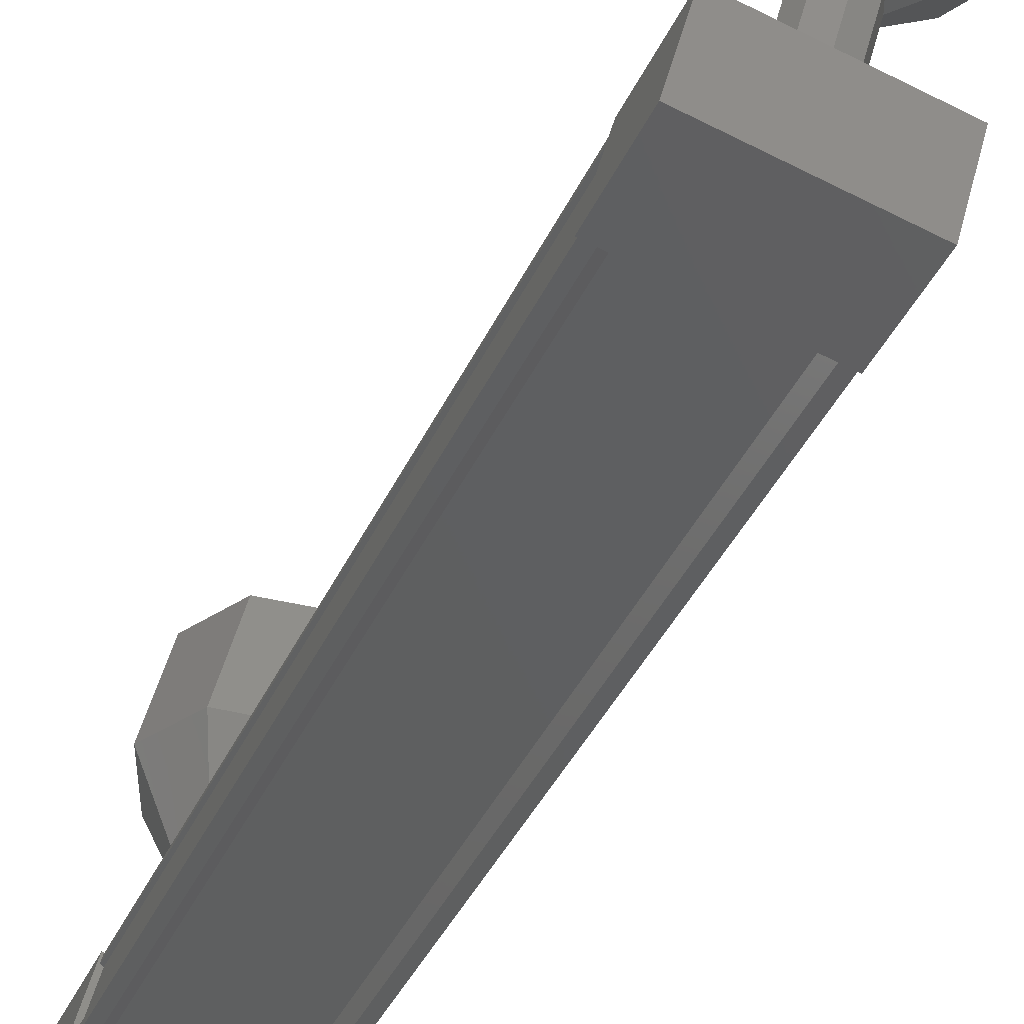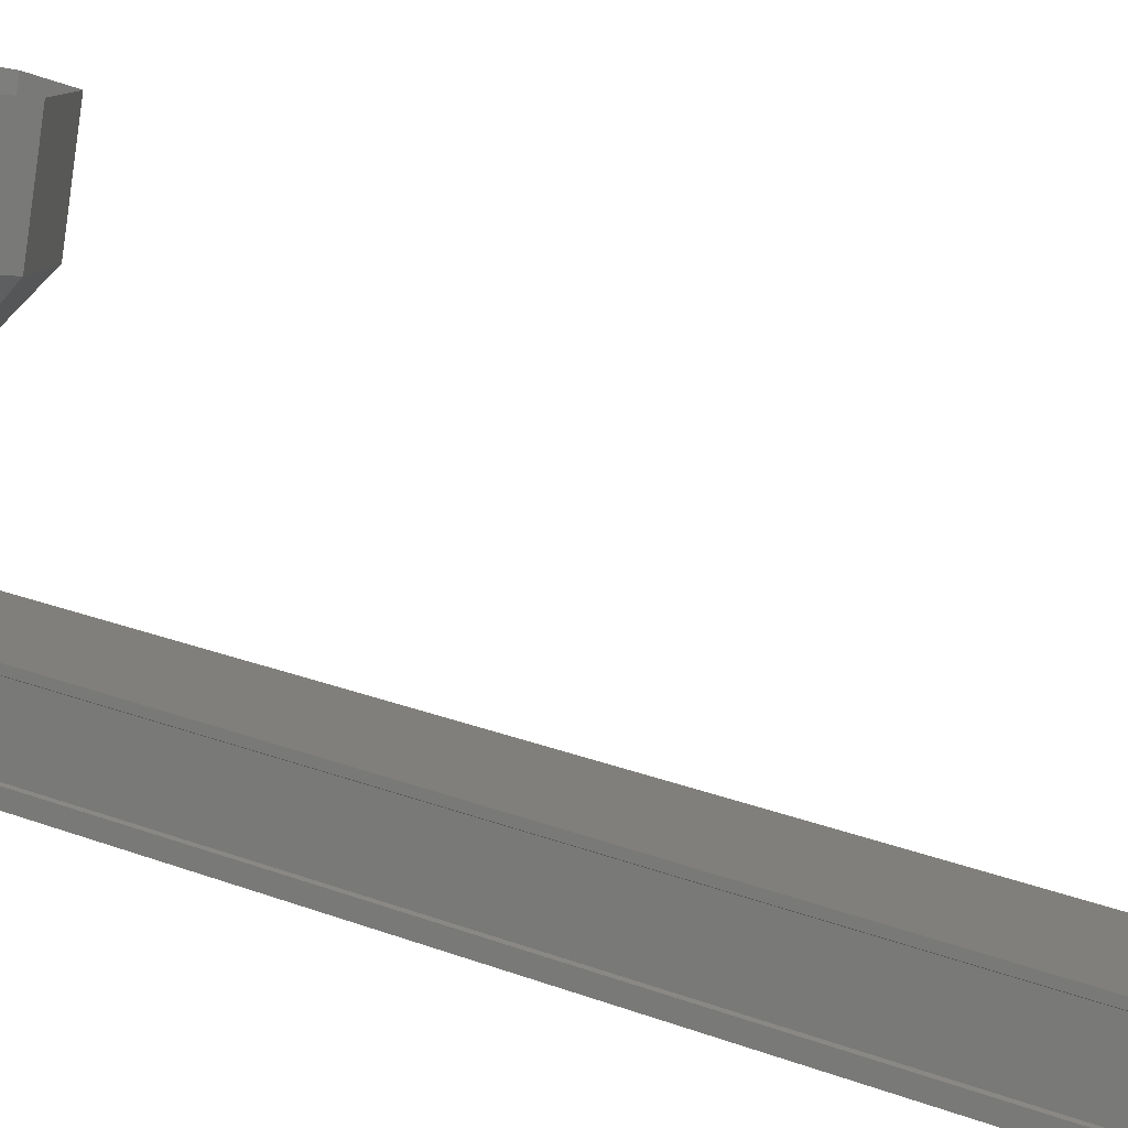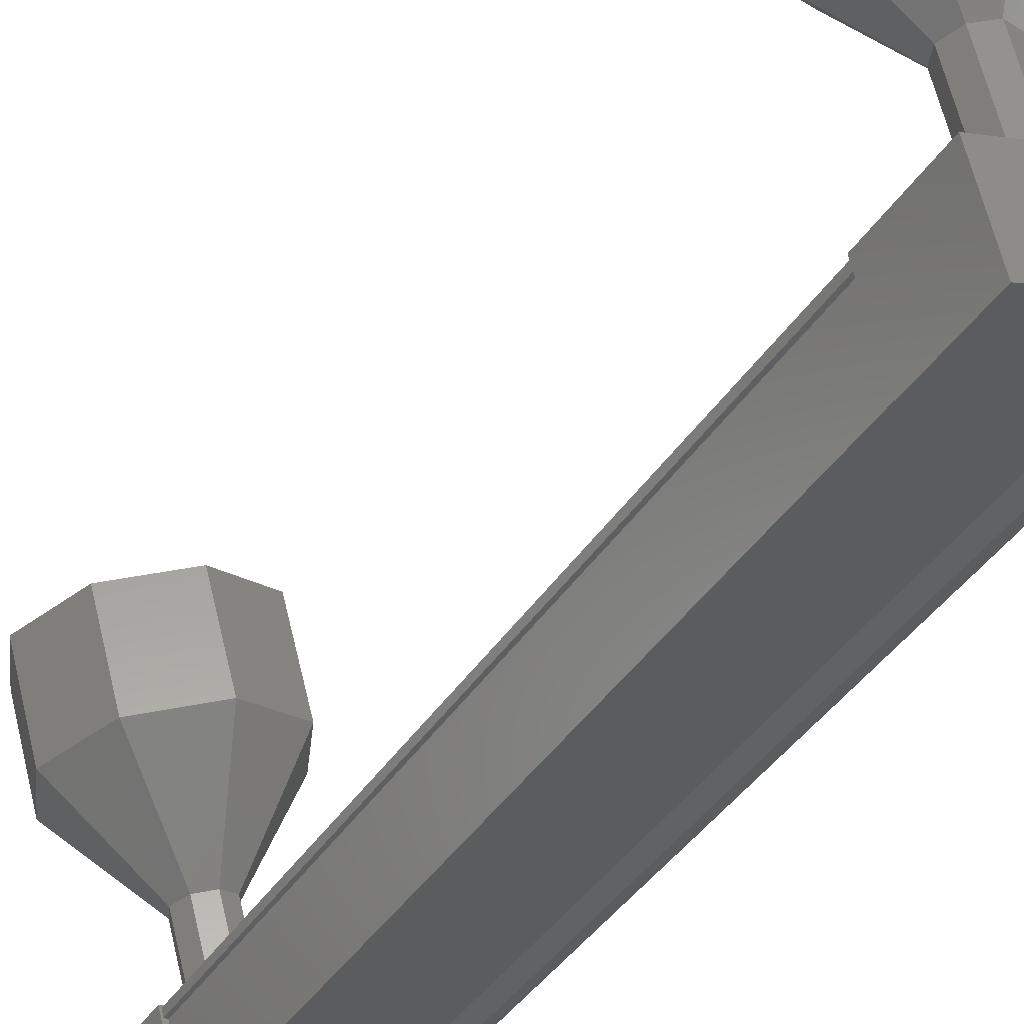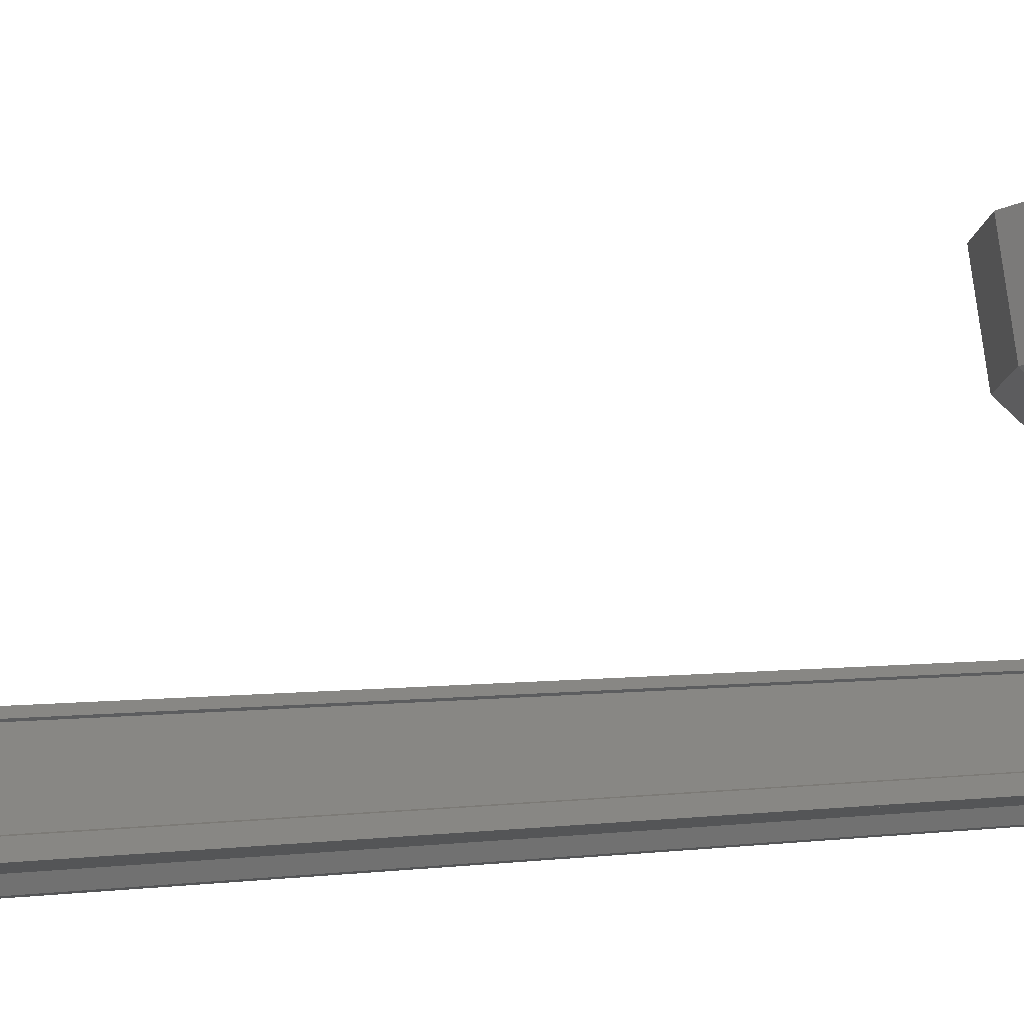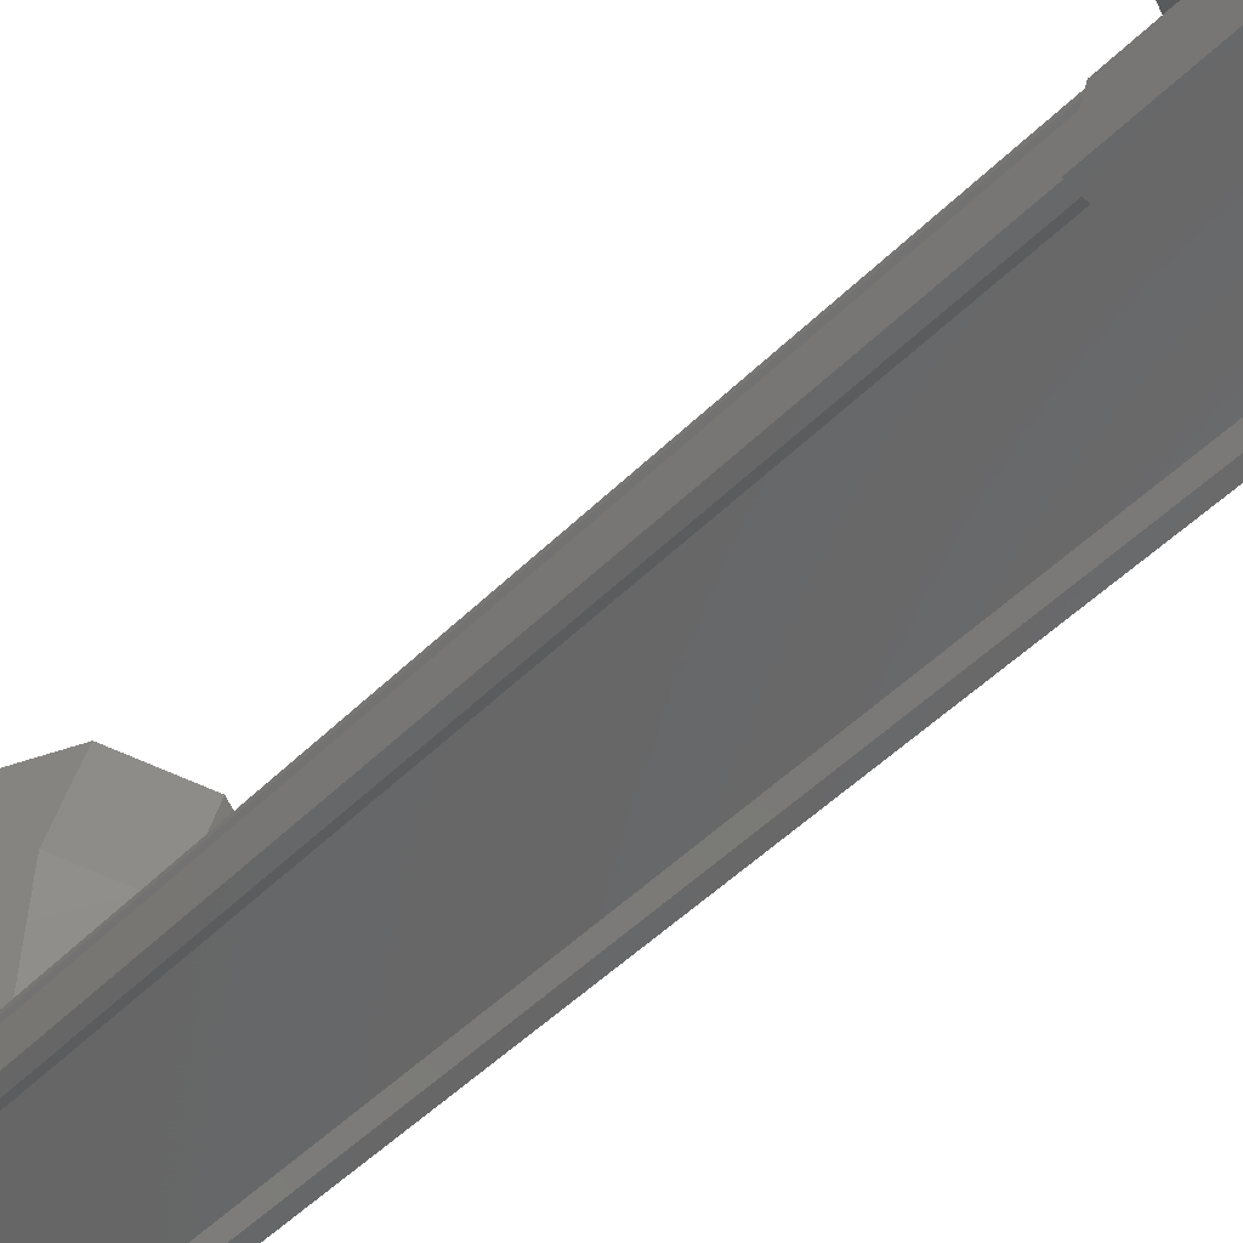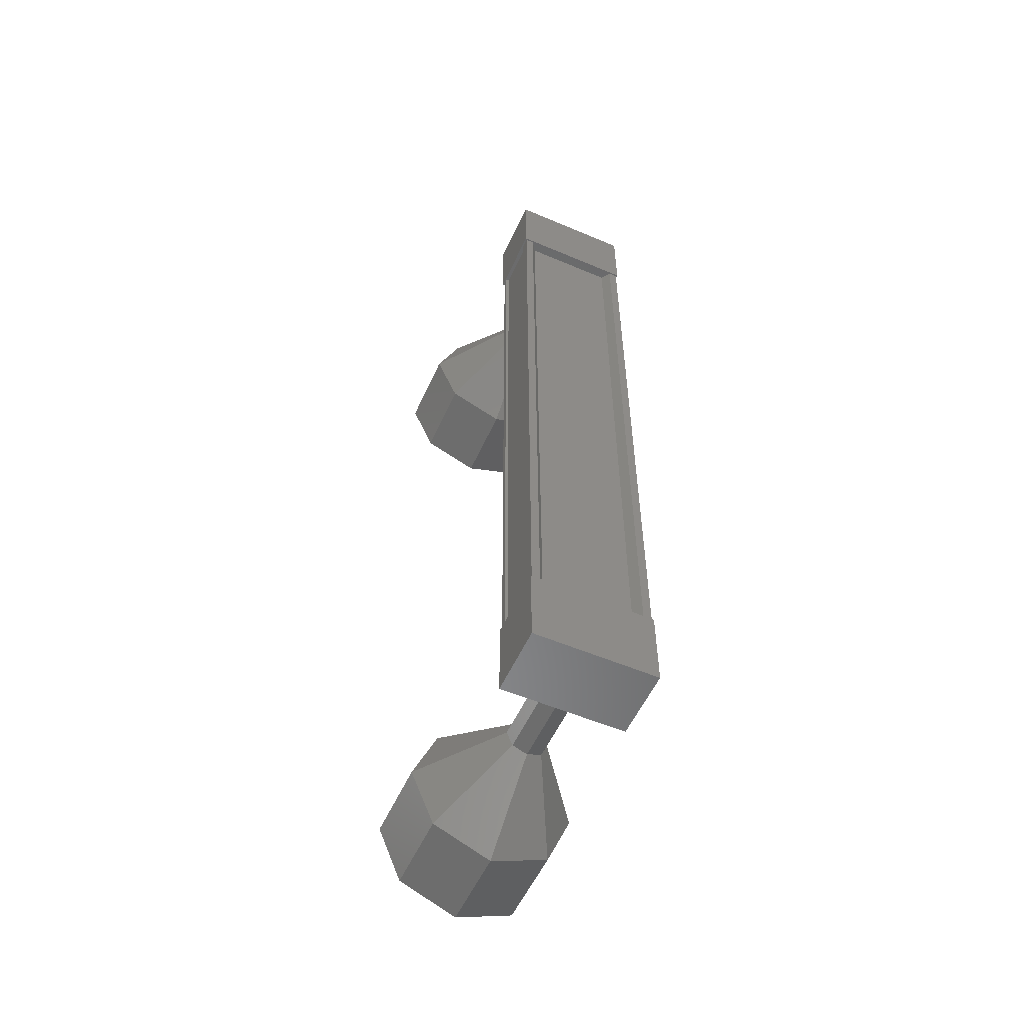
<metadata>
{"format":"stl","ext":"stl","renderer":"f3d","projection":"perspective","resolution":1024,"background":"white","views":[{"elev":-36.8,"azim":158.4,"up":"+Y"},{"elev":23.2,"azim":123.5,"up":"+Y"},{"elev":-35.7,"azim":-27.3,"up":"+Y"},{"elev":2.2,"azim":60.1,"up":"+Y"},{"elev":-46.2,"azim":138.9,"up":"+Y"},{"elev":-55.2,"azim":-9.1,"up":"+Z"}]}
</metadata>
<code>
# stl→obj: 106 verts, 152 faces
v 455.5 -479.3 -32.9
v 455.6 -479.4 -32.9
v 455.6 -479.4 -23.65
v 455.7 -479.4 -23.65
v 454.4 -479.6 -23.65
v 454.3 -479.7 -23.65
v 454.3 -479.7 -32.9
v 454.2 -479.7 -23.65
v 454.2 -479.7 -32.9
v 454 -479 -23.65
v 454 -479 -32.9
v 454.1 -479 -23.65
v 454.1 -479 -32.9
v 454.2 -479.6 -32.9
v 455.5 -479.3 -23.65
v 454.4 -479.6 -32.9
v 454.2 -479.6 -23.65
v 455.7 -479.4 -23.11
v 454 -478.9 -23.11
v 454.2 -479.8 -23.11
v 454.2 -479.8 -24.11
v 455.7 -479.4 -24.11
v 454 -478.9 -24.11
v 455.5 -478.6 -24.11
v 455.5 -478.6 -23.11
v 454.2 -479.8 -32.43
v 455.7 -479.4 -32.43
v 454 -478.9 -32.43
v 455.5 -478.6 -32.43
v 455.5 -478.6 -33.43
v 455.7 -479.4 -33.43
v 454.2 -479.8 -33.43
v 454 -478.9 -33.43
v 455.7 -479.4 -32.9
v 455.6 -479.2 -32.9
v 455.6 -479.2 -23.65
v 455.4 -478.7 -32.9
v 455.4 -478.7 -23.65
v 455.5 -478.6 -32.9
v 455.5 -478.6 -23.65
v 454.2 -476.9 -33.95
v 454 -475.9 -33.95
v 454.9 -476.7 -33.65
v 454.7 -475.7 -33.65
v 455.2 -476.6 -32.95
v 454.9 -475.7 -32.95
v 454.9 -476.7 -32.24
v 454.7 -475.7 -32.24
v 454.2 -476.9 -31.95
v 454 -475.9 -31.95
v 453.6 -477.1 -32.24
v 453.3 -476.1 -32.24
v 453.3 -477.1 -32.95
v 453 -476.2 -32.95
v 453.6 -477.1 -33.65
v 453.3 -476.1 -33.65
v 454.3 -477.9 -23.42
v 454.8 -478.8 -23.35
v 454.5 -477.8 -23.35
v 454.9 -478.8 -23.42
v 454.7 -477.8 -23.42
v 455 -478.7 -23.6
v 454.7 -477.8 -23.6
v 454.9 -478.8 -23.77
v 454.7 -477.8 -23.77
v 454.8 -478.8 -23.85
v 454.5 -477.8 -23.85
v 454.6 -478.8 -23.77
v 454.3 -477.9 -23.77
v 454.5 -478.9 -23.6
v 454.2 -477.9 -23.6
v 454.6 -478.8 -23.42
v 453.3 -476.1 -22.89
v 454.2 -476.9 -22.6
v 454 -475.9 -22.6
v 454.9 -476.7 -22.89
v 454.7 -475.7 -22.89
v 455.2 -476.6 -23.6
v 454.9 -475.7 -23.6
v 454.9 -476.7 -24.3
v 454.7 -475.7 -24.3
v 454.2 -476.9 -24.6
v 454 -475.9 -24.6
v 453.6 -477.1 -24.3
v 453.3 -476.1 -24.3
v 453.3 -477.1 -23.6
v 453 -476.2 -23.6
v 453.6 -477.1 -22.89
v 454.3 -477.9 -23.6
v 454.8 -478.8 -33.2
v 454.5 -477.8 -33.2
v 454.9 -478.8 -33.12
v 454.7 -477.8 -33.12
v 455 -478.7 -32.95
v 454.7 -477.8 -32.95
v 454.9 -478.8 -32.77
v 454.7 -477.8 -32.77
v 454.8 -478.8 -32.7
v 454.5 -477.8 -32.7
v 454.6 -478.8 -32.77
v 454.3 -477.9 -32.77
v 454.5 -478.9 -32.95
v 454.2 -477.9 -32.95
v 454.6 -478.8 -33.12
v 454.3 -477.9 -33.12
v 454.3 -477.9 -32.95
f 1 2 3
f 3 2 4
f 5 6 7
f 7 6 8
f 8 9 7
f 10 11 12
f 12 11 13
f 13 14 12
f 3 15 1
f 1 15 5
f 5 16 1
f 7 16 5
f 9 8 14
f 14 8 17
f 17 14 14
f 17 14 17
f 12 14 17
f 18 19 20
f 20 19 21
f 21 22 20
f 23 22 21
f 24 22 23
f 23 19 24
f 24 19 25
f 25 19 18
f 18 22 25
f 20 22 18
f 26 27 28
f 28 27 29
f 29 30 28
f 27 30 29
f 31 30 27
f 27 32 31
f 31 32 30
f 30 32 33
f 33 28 30
f 32 28 33
f 26 28 32
f 32 27 26
f 2 34 4
f 4 34 35
f 35 36 4
f 35 36 35
f 36 36 35
f 35 37 36
f 36 37 38
f 38 37 39
f 39 40 38
f 39 40 39
f 40 40 39
f 39 11 40
f 40 11 10
f 10 11 10
f 23 21 19
f 22 24 25
f 11 11 10
f 41 42 43
f 43 42 44
f 44 45 43
f 46 45 44
f 47 45 46
f 46 48 47
f 47 48 49
f 49 48 50
f 50 51 49
f 52 51 50
f 53 51 52
f 52 54 53
f 53 54 55
f 55 54 56
f 56 41 55
f 42 41 56
f 57 58 59
f 59 58 60
f 60 61 59
f 62 61 60
f 63 61 62
f 62 64 63
f 63 64 65
f 65 64 66
f 66 67 65
f 68 67 66
f 69 67 68
f 68 70 69
f 69 70 71
f 71 70 72
f 72 57 71
f 58 57 72
f 73 74 75
f 75 74 76
f 76 77 75
f 78 77 76
f 79 77 78
f 78 80 79
f 79 80 81
f 81 80 82
f 82 83 81
f 84 83 82
f 85 83 84
f 84 86 85
f 85 86 87
f 87 86 88
f 88 73 87
f 74 73 88
f 88 59 74
f 74 59 61
f 61 76 74
f 63 76 61
f 78 76 63
f 63 65 78
f 78 65 80
f 80 65 67
f 67 82 80
f 69 82 67
f 84 82 69
f 69 89 84
f 84 89 86
f 86 89 57
f 57 88 86
f 59 88 57
f 90 91 92
f 92 91 93
f 93 94 92
f 95 94 93
f 96 94 95
f 95 97 96
f 96 97 98
f 98 97 99
f 99 100 98
f 101 100 99
f 102 100 101
f 101 103 102
f 102 103 104
f 104 103 105
f 105 90 104
f 91 90 105
f 105 55 91
f 91 55 41
f 41 93 91
f 43 93 41
f 95 93 43
f 43 45 95
f 95 45 97
f 97 45 47
f 47 99 97
f 49 99 47
f 101 99 49
f 49 51 101
f 101 51 106
f 106 51 53
f 53 105 106
f 55 105 53

</code>
